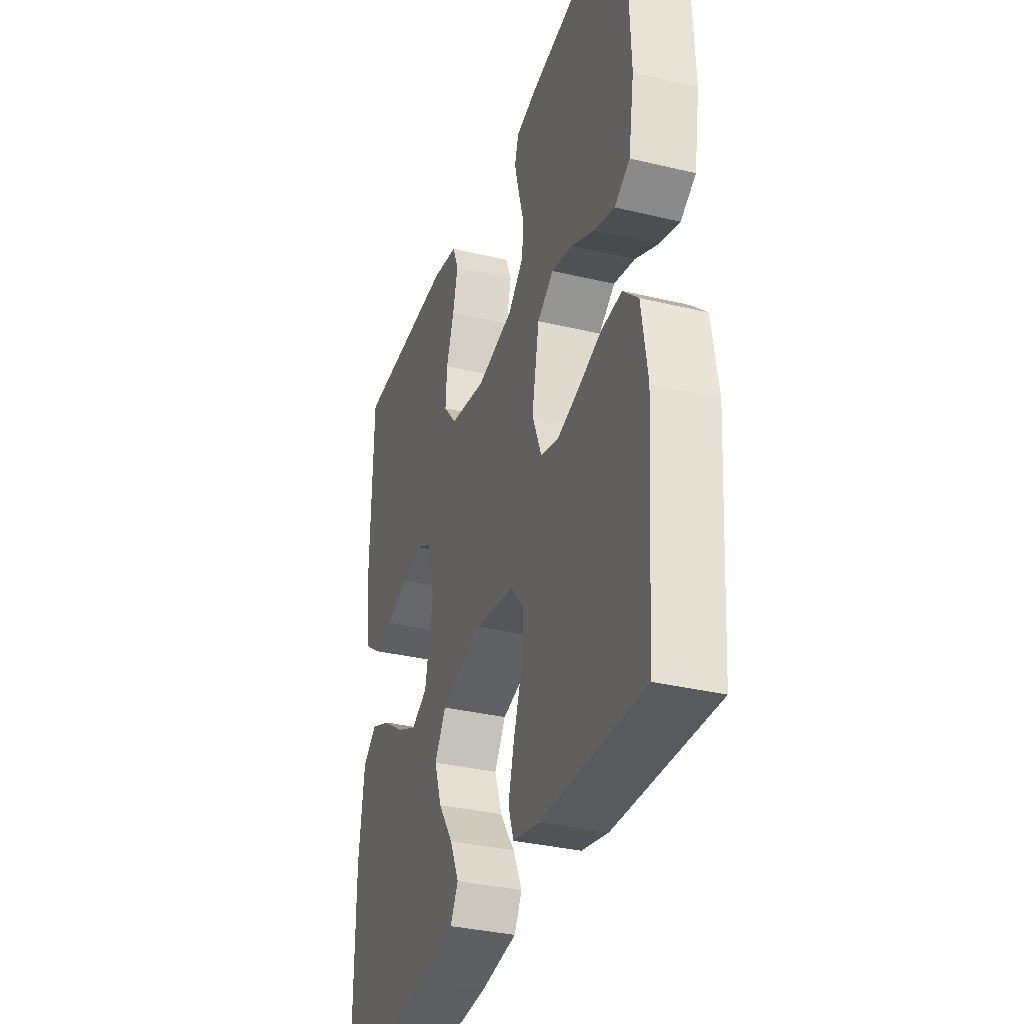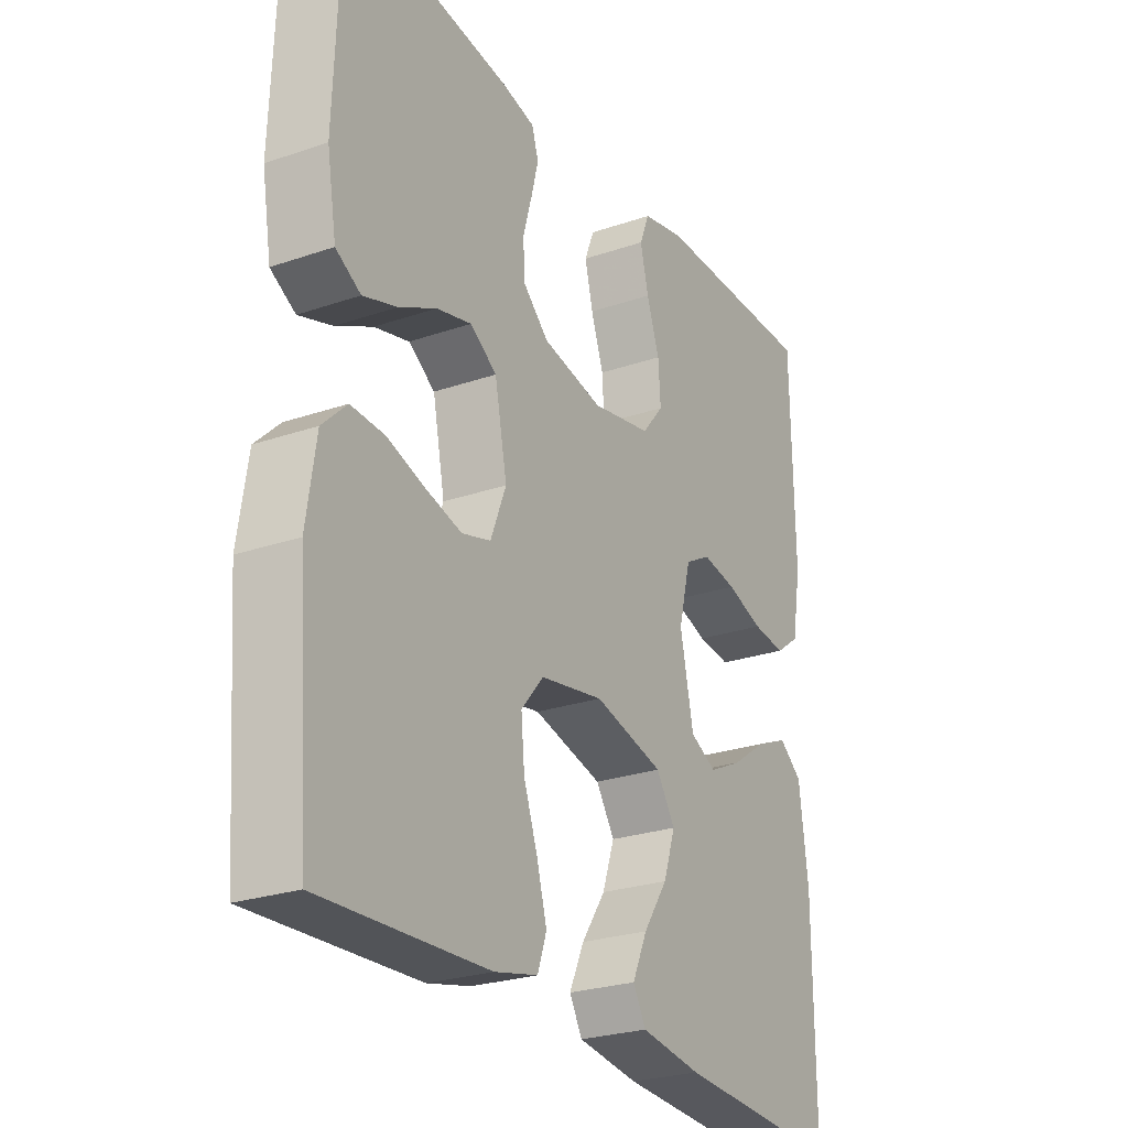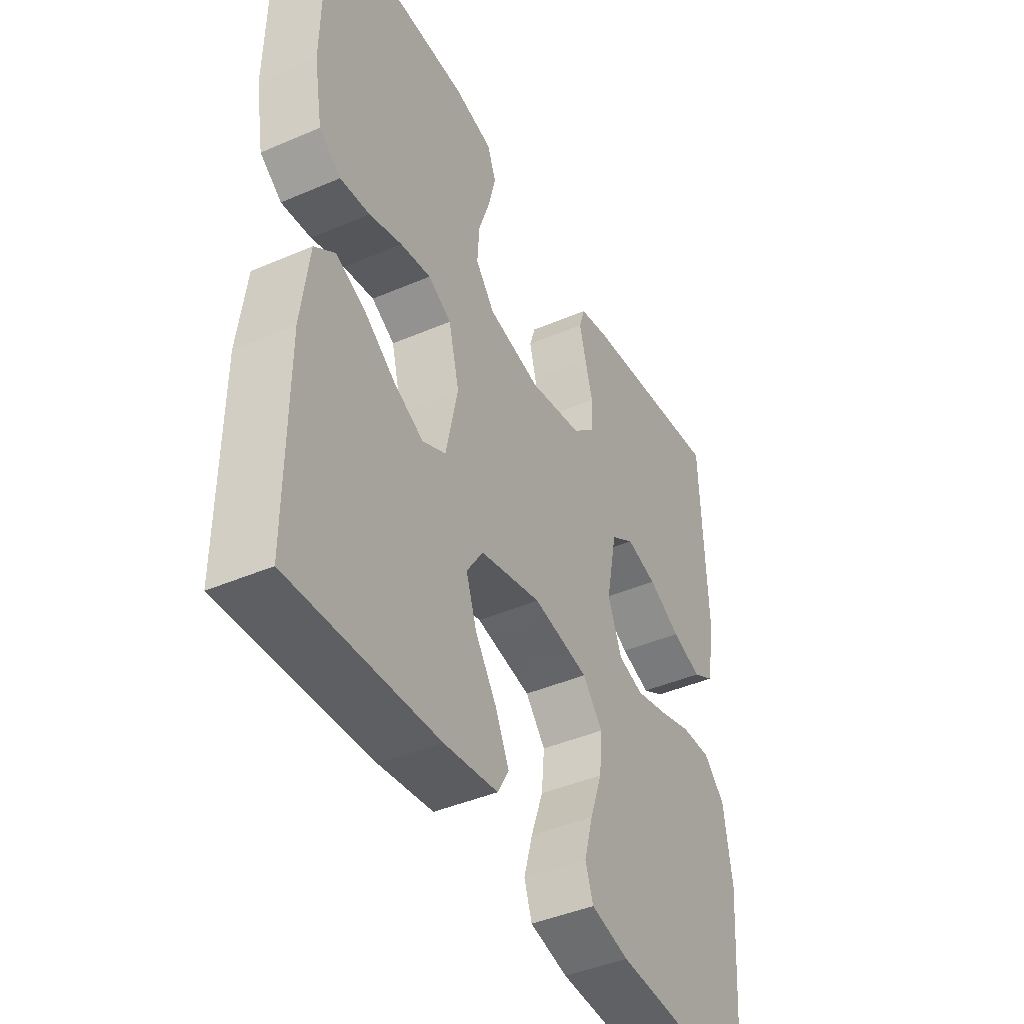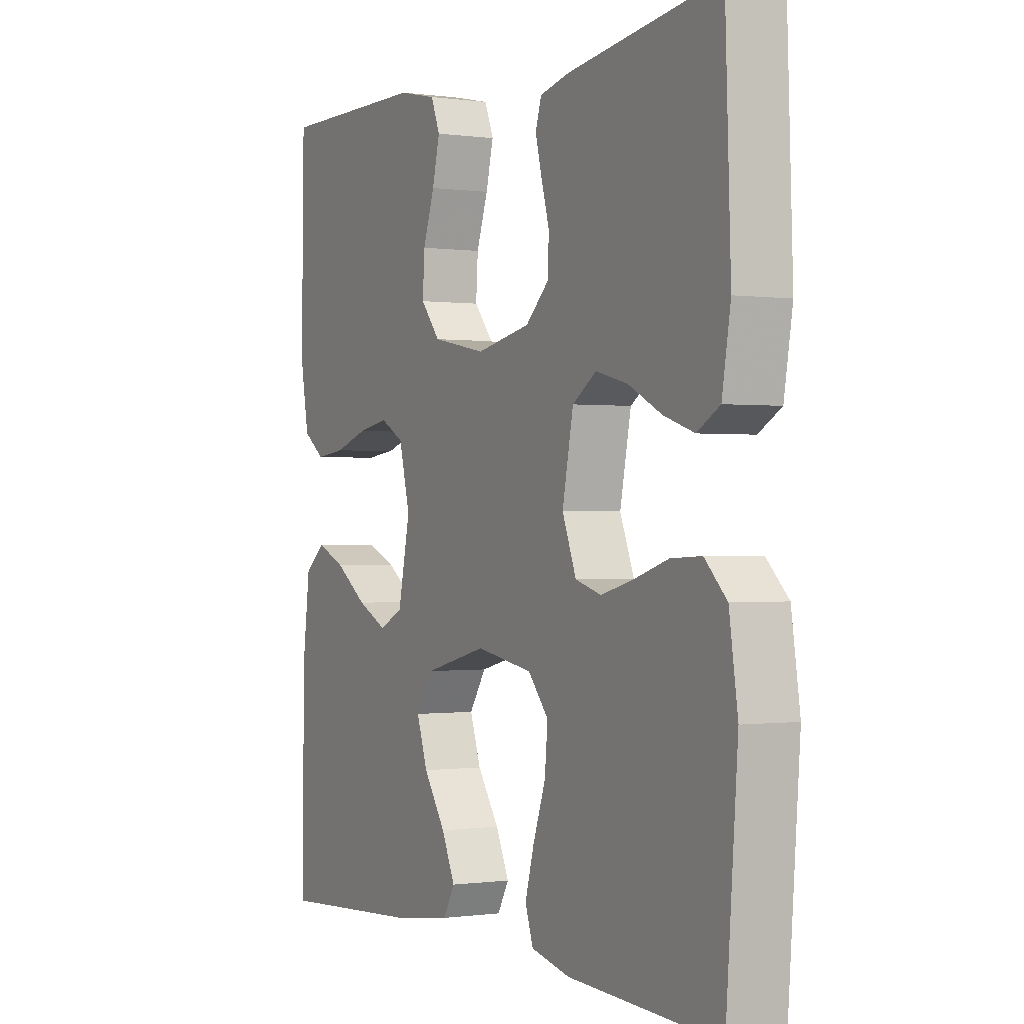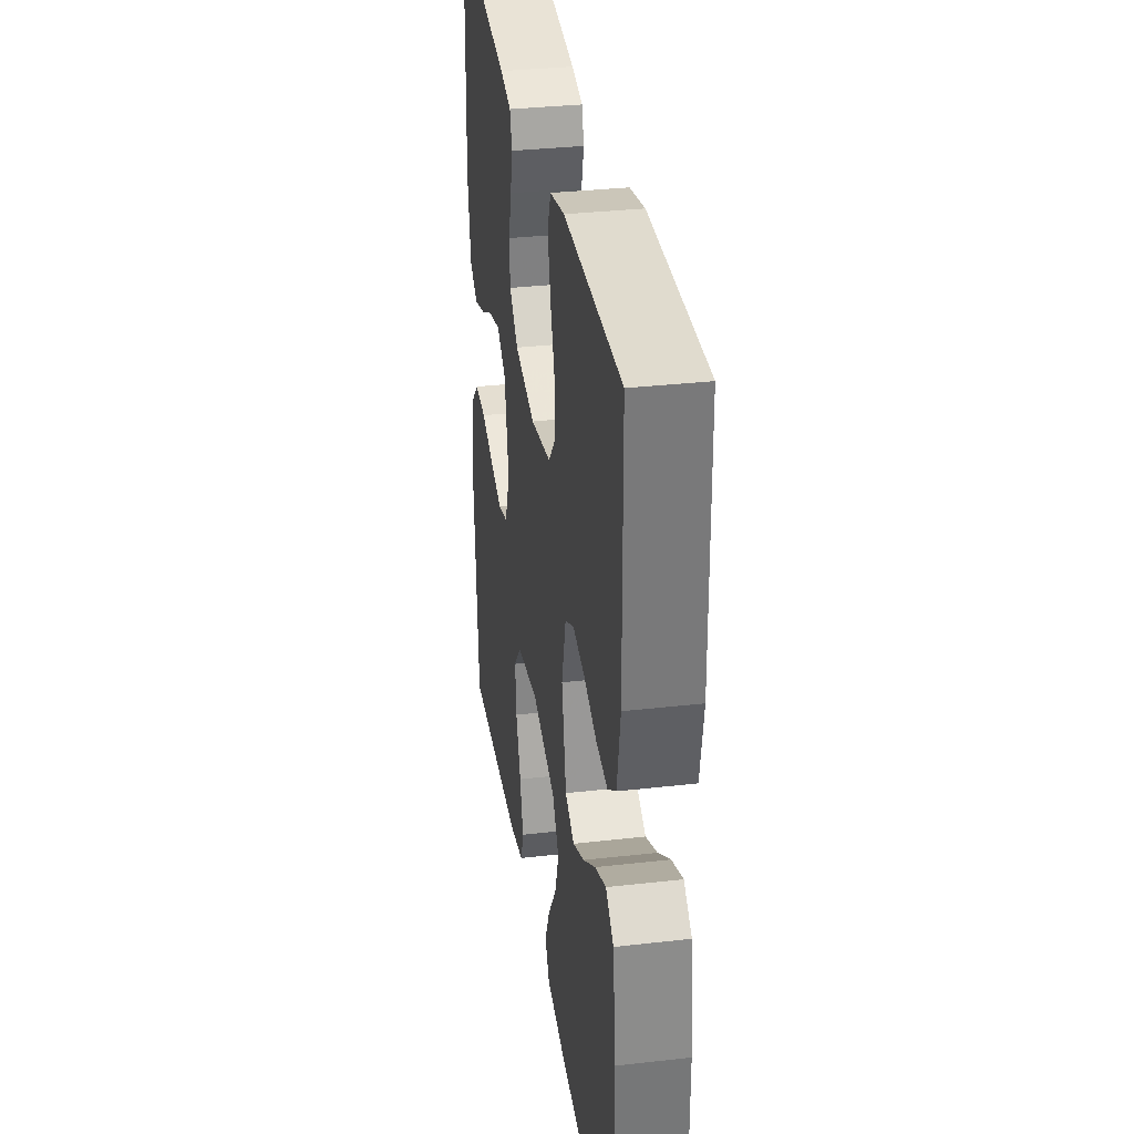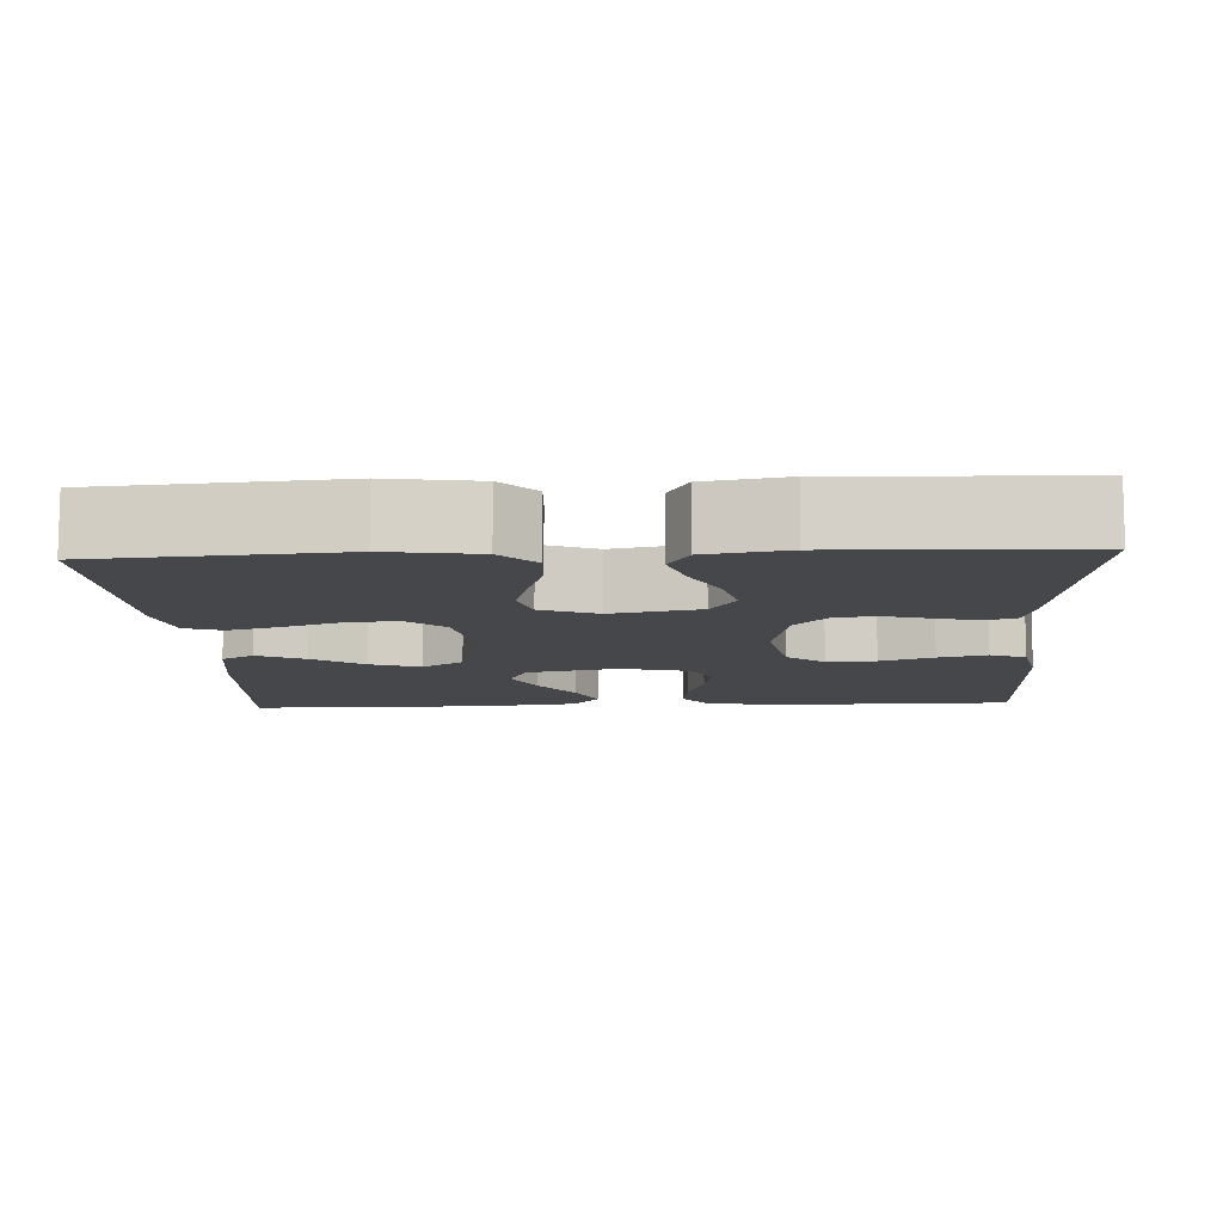
<metadata>
{"format":"obj","ext":"obj","renderer":"f3d","projection":"perspective","resolution":1024,"background":"white","views":[{"elev":-34.3,"azim":-107.9,"up":"+Z"},{"elev":-25.7,"azim":-61.2,"up":"+Z"},{"elev":-43.0,"azim":117.0,"up":"+Z"},{"elev":-0.3,"azim":-118.0,"up":"+Z"},{"elev":33.6,"azim":81.2,"up":"+Z"},{"elev":-10.3,"azim":-87.2,"up":"+Y"}]}
</metadata>
<code>
v 0.5 0.07 0.5
v 0.505 0.07 0.2
v 0.488 0.07 0.104
v 0.444 0.07 0.072
v 0.384 0.07 0.079
v 0.317 0.07 0.101
v 0.255 0.07 0.112
v 0.208 0.07 0.086
v 0.186 0.07 0
v 0.21 0.07 -0.115
v 0.258 0.07 -0.139
v 0.318 0.07 -0.11
v 0.383 0.07 -0.065
v 0.441 0.07 -0.04
v 0.483 0.07 -0.073
v 0.499 0.07 -0.2
v 0.5 0.07 -0.5
v 0.2 0.07 -0.481
v 0.09 0.07 -0.465
v 0.067 0.07 -0.424
v 0.094 0.07 -0.365
v 0.138 0.07 -0.3
v 0.16 0.07 -0.236
v 0.126 0.07 -0.184
v 0 0.07 -0.152
v -0.114 0.07 -0.172
v -0.155 0.07 -0.22
v -0.149 0.07 -0.285
v -0.124 0.07 -0.356
v -0.106 0.07 -0.421
v -0.122 0.07 -0.468
v -0.2 0.07 -0.486
v -0.5 0.07 -0.5
v -0.523 0.07 -0.2
v -0.506 0.07 -0.087
v -0.462 0.07 -0.044
v -0.401 0.07 -0.047
v -0.332 0.07 -0.069
v -0.268 0.07 -0.086
v -0.216 0.07 -0.071
v -0.188 0.07 0
v -0.21 0.07 0.111
v -0.258 0.07 0.143
v -0.321 0.07 0.127
v -0.388 0.07 0.093
v -0.449 0.07 0.073
v -0.494 0.07 0.099
v -0.511 0.07 0.2
v -0.5 0.07 0.5
v -0.2 0.07 0.458
v -0.141 0.07 0.444
v -0.129 0.07 0.406
v -0.142 0.07 0.355
v -0.158 0.07 0.298
v -0.155 0.07 0.244
v -0.109 0.07 0.201
v 0 0.07 0.179
v 0.108 0.07 0.2
v 0.147 0.07 0.247
v 0.143 0.07 0.309
v 0.12 0.07 0.376
v 0.105 0.07 0.437
v 0.123 0.07 0.482
v 0.2 0.07 0.499
v 0.5 0 0.5
v 0.505 0 0.2
v 0.488 0 0.104
v 0.444 0 0.072
v 0.384 0 0.079
v 0.317 0 0.101
v 0.255 0 0.112
v 0.208 0 0.086
v 0.186 0 0
v 0.21 0 -0.115
v 0.258 0 -0.139
v 0.318 0 -0.11
v 0.383 0 -0.065
v 0.441 0 -0.04
v 0.483 0 -0.073
v 0.499 0 -0.2
v 0.5 0 -0.5
v 0.2 0 -0.481
v 0.09 0 -0.465
v 0.067 0 -0.424
v 0.094 0 -0.365
v 0.138 0 -0.3
v 0.16 0 -0.236
v 0.126 0 -0.184
v 0 0 -0.152
v -0.114 0 -0.172
v -0.155 0 -0.22
v -0.149 0 -0.285
v -0.124 0 -0.356
v -0.106 0 -0.421
v -0.122 0 -0.468
v -0.2 0 -0.486
v -0.5 0 -0.5
v -0.523 0 -0.2
v -0.506 0 -0.087
v -0.462 0 -0.044
v -0.401 0 -0.047
v -0.332 0 -0.069
v -0.268 0 -0.086
v -0.216 0 -0.071
v -0.188 0 0
v -0.21 0 0.111
v -0.258 0 0.143
v -0.321 0 0.127
v -0.388 0 0.093
v -0.449 0 0.073
v -0.494 0 0.099
v -0.511 0 0.2
v -0.5 0 0.5
v -0.2 0 0.458
v -0.141 0 0.444
v -0.129 0 0.406
v -0.142 0 0.355
v -0.158 0 0.298
v -0.155 0 0.244
v -0.109 0 0.201
v 0 0 0.179
v 0.108 0 0.2
v 0.147 0 0.247
v 0.143 0 0.309
v 0.12 0 0.376
v 0.105 0 0.437
v 0.123 0 0.482
v 0.2 0 0.499
f 60 61 62 63
f 60 63 64 1
f 51 52 53 54
f 49 50 51 54
f 49 54 55
f 48 49 55 56
f 44 45 46 47
f 43 44 47 48
f 35 36 37 38
f 35 38 39
f 34 35 39
f 33 34 39 40
f 31 32 33 40
f 28 29 30 31
f 19 20 21 22
f 19 22 23
f 18 19 23
f 17 18 23
f 16 17 23 24
f 12 13 14 15
f 11 12 15 16
f 3 4 5 6
f 3 6 7
f 2 3 7
f 59 60 1 2
f 58 59 2 7
f 57 58 7 8
f 43 48 56 57
f 42 43 57 8
f 41 42 8 9
f 40 41 9 10
f 28 31 40
f 27 28 40
f 26 27 40
f 25 26 40 10
f 11 16 24 25
f 10 11 25
f 127 126 125 124
f 65 128 127 124
f 118 117 116 115
f 118 115 114 113
f 119 118 113
f 120 119 113 112
f 111 110 109 108
f 112 111 108 107
f 102 101 100 99
f 103 102 99
f 103 99 98
f 104 103 98 97
f 104 97 96 95
f 95 94 93 92
f 86 85 84 83
f 87 86 83
f 87 83 82
f 87 82 81
f 88 87 81 80
f 79 78 77 76
f 80 79 76 75
f 70 69 68 67
f 71 70 67
f 71 67 66
f 66 65 124 123
f 71 66 123 122
f 72 71 122 121
f 121 120 112 107
f 72 121 107 106
f 73 72 106 105
f 74 73 105 104
f 104 95 92
f 104 92 91
f 104 91 90
f 74 104 90 89
f 89 88 80 75
f 89 75 74
f 1 65 66 2
f 2 66 67 3
f 3 67 68 4
f 4 68 69 5
f 5 69 70 6
f 6 70 71 7
f 7 71 72 8
f 8 72 73 9
f 9 73 74 10
f 10 74 75 11
f 11 75 76 12
f 12 76 77 13
f 13 77 78 14
f 14 78 79 15
f 15 79 80 16
f 16 80 81 17
f 17 81 82 18
f 18 82 83 19
f 19 83 84 20
f 20 84 85 21
f 21 85 86 22
f 22 86 87 23
f 23 87 88 24
f 24 88 89 25
f 25 89 90 26
f 26 90 91 27
f 27 91 92 28
f 28 92 93 29
f 29 93 94 30
f 30 94 95 31
f 31 95 96 32
f 32 96 97 33
f 33 97 98 34
f 34 98 99 35
f 35 99 100 36
f 36 100 101 37
f 37 101 102 38
f 38 102 103 39
f 39 103 104 40
f 40 104 105 41
f 41 105 106 42
f 42 106 107 43
f 43 107 108 44
f 44 108 109 45
f 45 109 110 46
f 46 110 111 47
f 47 111 112 48
f 48 112 113 49
f 49 113 114 50
f 50 114 115 51
f 51 115 116 52
f 52 116 117 53
f 53 117 118 54
f 54 118 119 55
f 55 119 120 56
f 56 120 121 57
f 57 121 122 58
f 58 122 123 59
f 59 123 124 60
f 60 124 125 61
f 61 125 126 62
f 62 126 127 63
f 63 127 128 64
f 64 128 65 1

</code>
